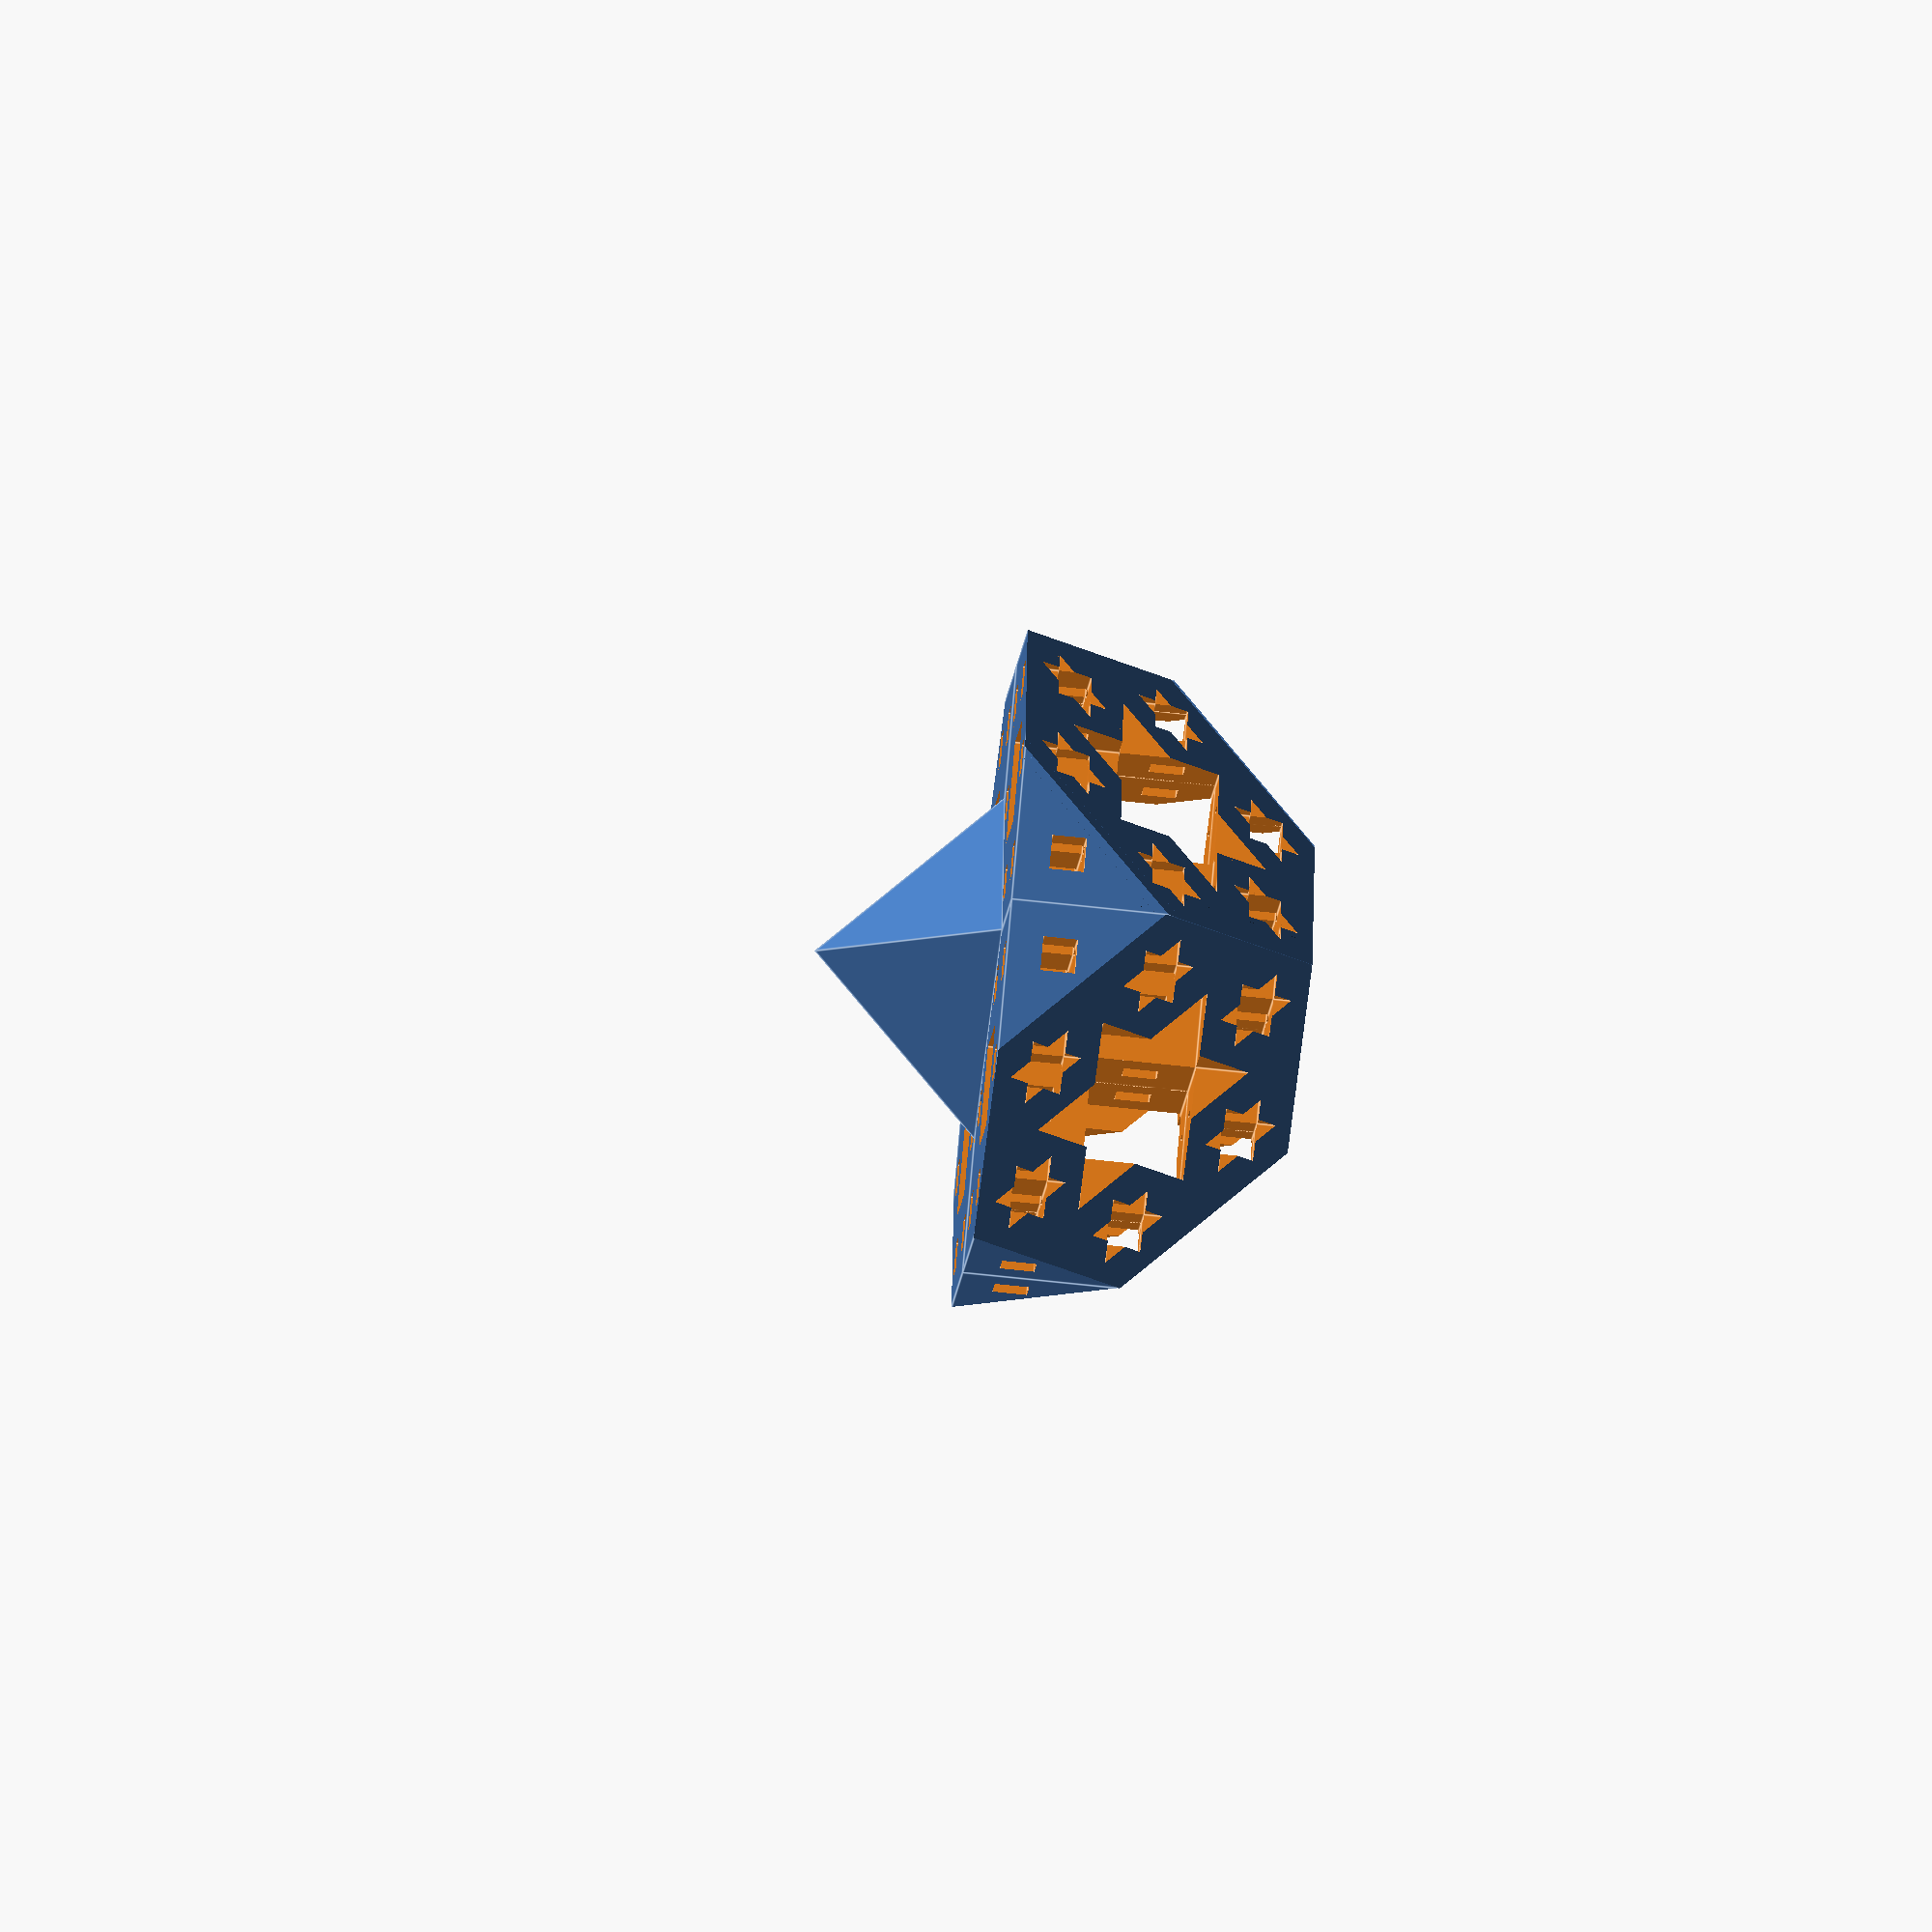
<openscad>
//======================================================================
// Menger1.scad
//
// Menger sponge created by cutting up a large cube
//
// DrTomFlint 7 May 2025
//======================================================================

// Menger sponge created by cutting up a large cube


//----------------------------------------------------------------------
module menge(T=3,l=90){
  
  echo("Smallest cube is ", l/pow(3,T), " mm");


  //difference(){
  intersection(){

  // magic rotation 
  rotate([0,0,0])
  rotate([0,35.5,0])
  rotate([45,0,0])

  difference(){
    cube(l, center = true);
    
    cutz2();
    
    rotate([90,0,0])
    cutz2();
    
    rotate([0,90,0])
    cutz2();

  }

  // add a way to cut it
  //color("cyan")
  translate([0,0,1.0*l])
  cube(2*l, center=true);
  }
  
}

//----------------------------------------------------------------------
module box(T=3,l=90){
  
  echo("Smallest cube is ", l/pow(3,T), " mm");


  //difference(){
  intersection(){

  // magic rotation 
  rotate([0,0,0])
  rotate([0,35.5,0])
  rotate([45,0,0])

  difference(){
    cube(l, center = true);
    
    //~ cutz2();
    
    //~ rotate([90,0,0])
    //~ cutz2();
    
    //~ rotate([0,90,0])
    //~ cutz2();

  }

  // add a way to cut it
  //color("cyan")
  translate([0,0,1.0*l])
  cube(2*l, center=true);
  }
  
}

//----------------------------------------------------------------------
module box8a(){
  translate([l/2,-l/2,l/2])
  rotate([-45,0,0])
  rotate([0,-35.5,0])
  difference(){
    //~ box(T=T,l=l);
    menge(T=T,l=l);
    translate([0,0,66]) cube([400,400,100],center=true);
  }
}

//----------------------------------------------------------------------
module box8(){

  // lowers 4
  for(i=[0:3])
  rotate([0,0,i*90])
  box8a();
  
  // upper 4
  //~ translate([0,0,2*l])
  //~ for(i=[0:3])
  //~ rotate([0,0,i*90])
  //~ rotate([0,180,0])
  //~ box8a();
  
}

//----------------------------------------------------------------------
module boxIn(tol=0){

s1=0.575*l-tol;
s2=0.575*l-tol;

  translate([0,0,l])
  rotate([180,0,0])
  cylinder(r1=s1,r2=0.01,h=s2,$fn=4);
  translate([0,0,l])
  cylinder(r1=s1,r2=0.01,h=s2,$fn=4);
}

//----------------------------------------------------------------------
module cutz2(){

  for (k = [0:T]) {
    w = l/pow(3,k);
    
    for (x = [(-l/2)+1.5*w:3*w:(l/2)-w], y = [(-l/2)+1.5*w:3*w:(l/2)-w]) {
      translate([x,y,0])cube([w,w,l+1],center=true);
    }
  
  }
}

//======================================================================

// Order
T=2; l=30;
//~ T=3; l=90;
//~ T=4; l=270;

//~ menge(T=T,l=l);

//~ cutz2();


// remove top for 8-ball construction
//~ difference(){
//~ menge(T=T,l=l);
//~ translate([0,0,66]) cube([400,400,100],center=true);
//~ }



// tests for internal space
box8();

boxIn(tol=0.4);

//======================================================================

</openscad>
<views>
elev=243.6 azim=140.6 roll=96.4 proj=o view=edges
</views>
